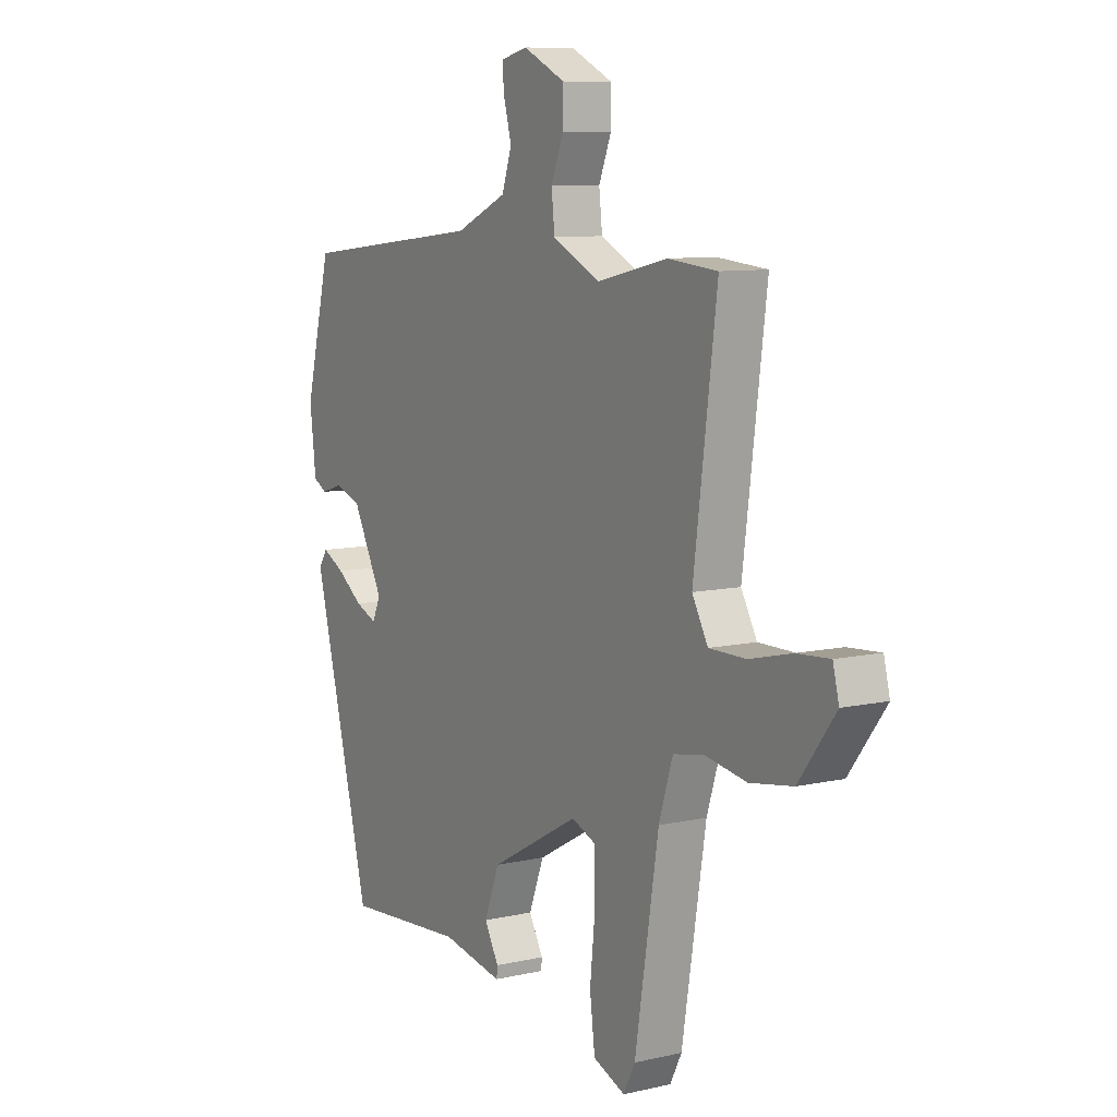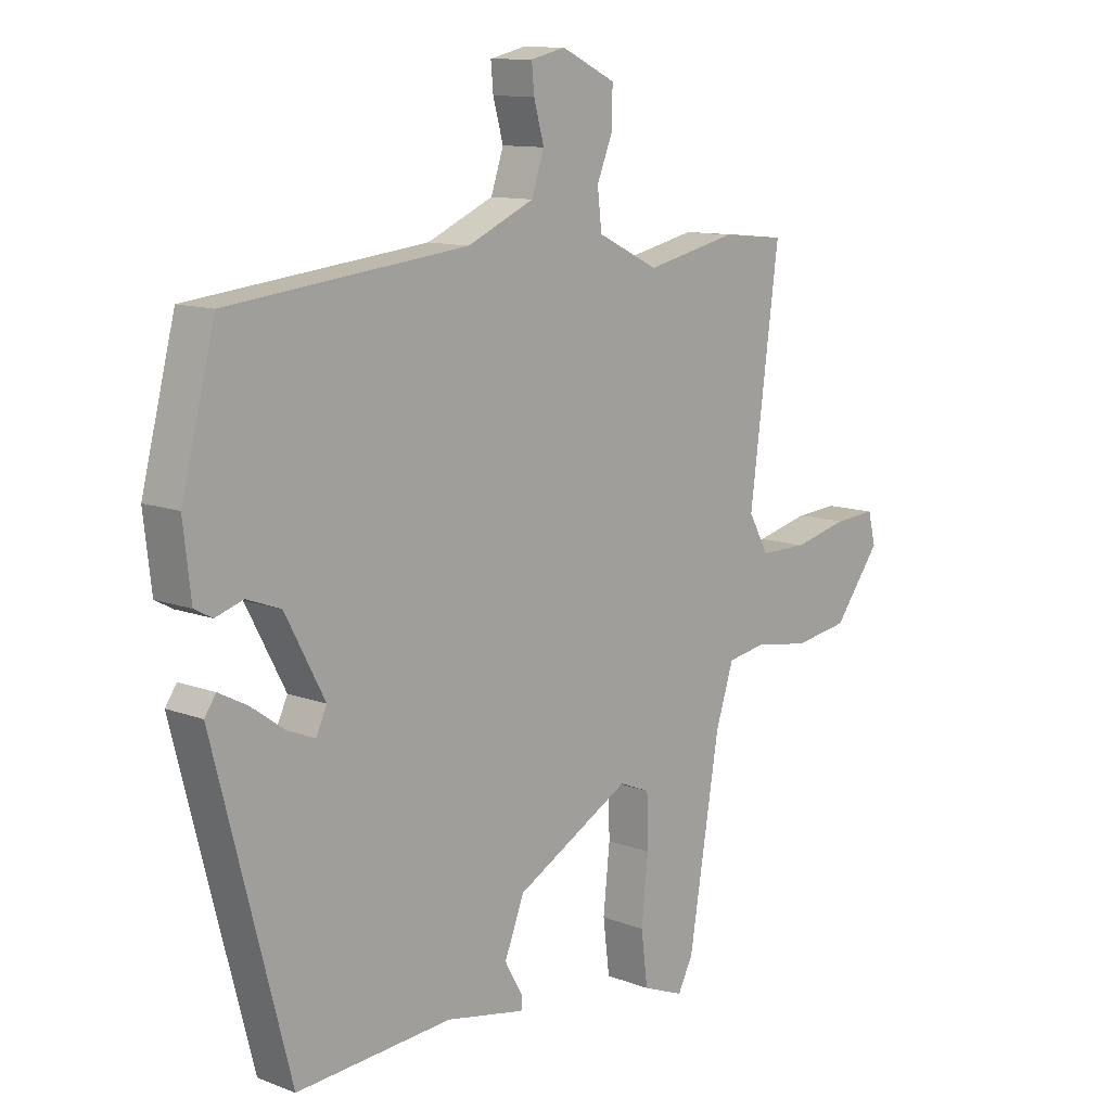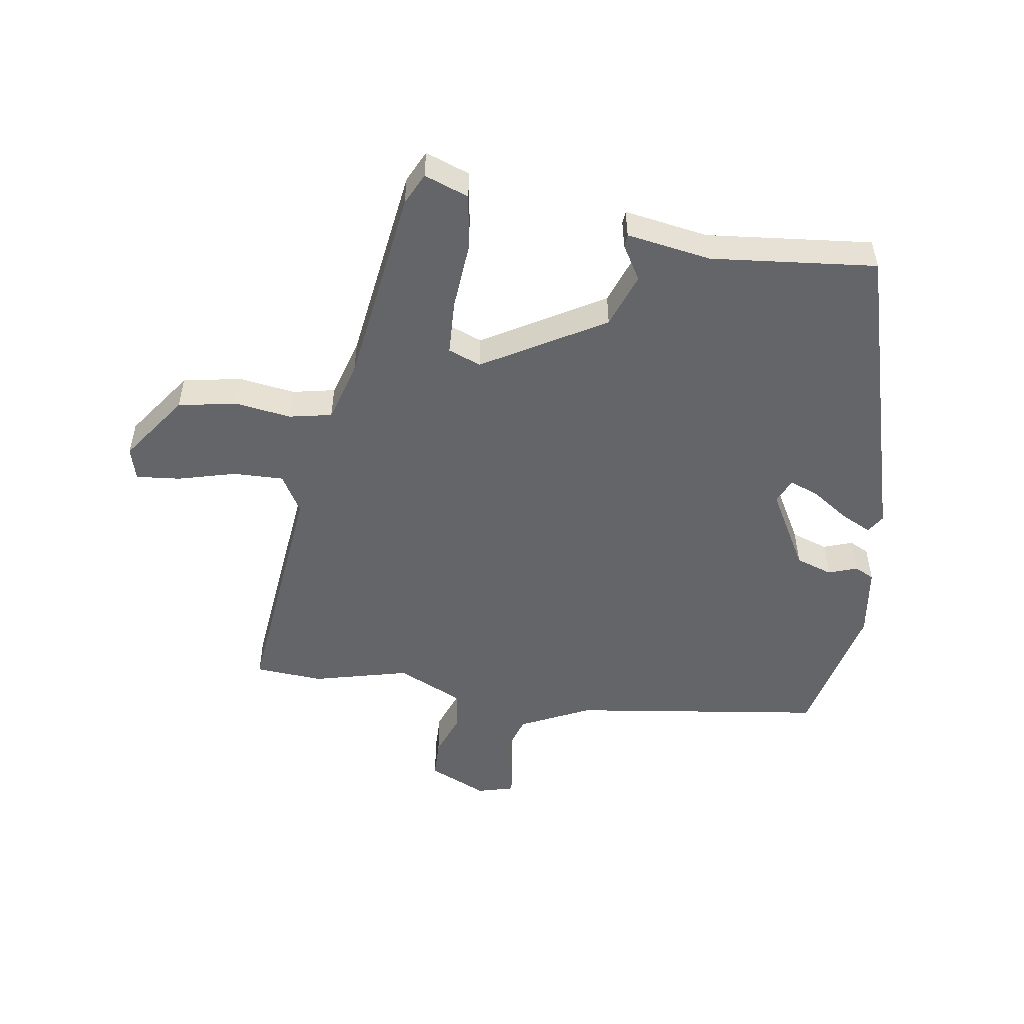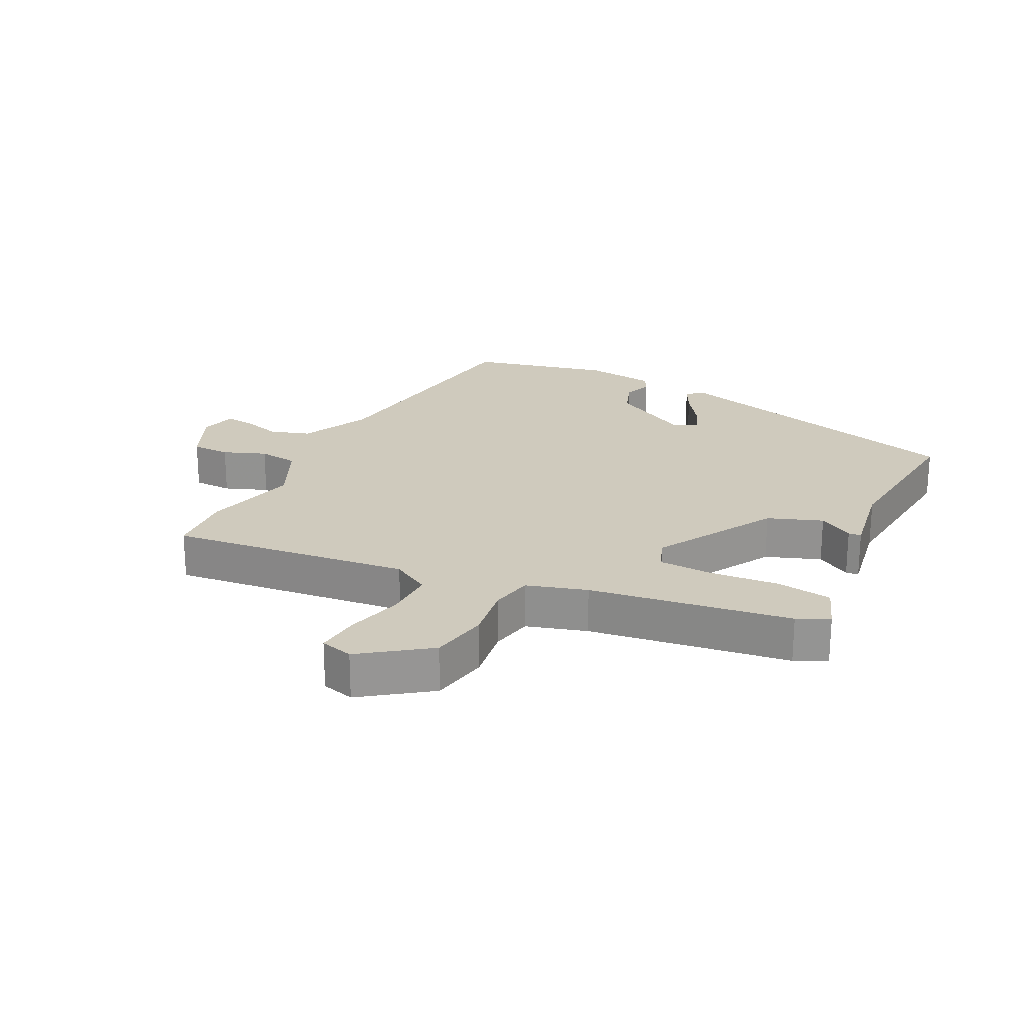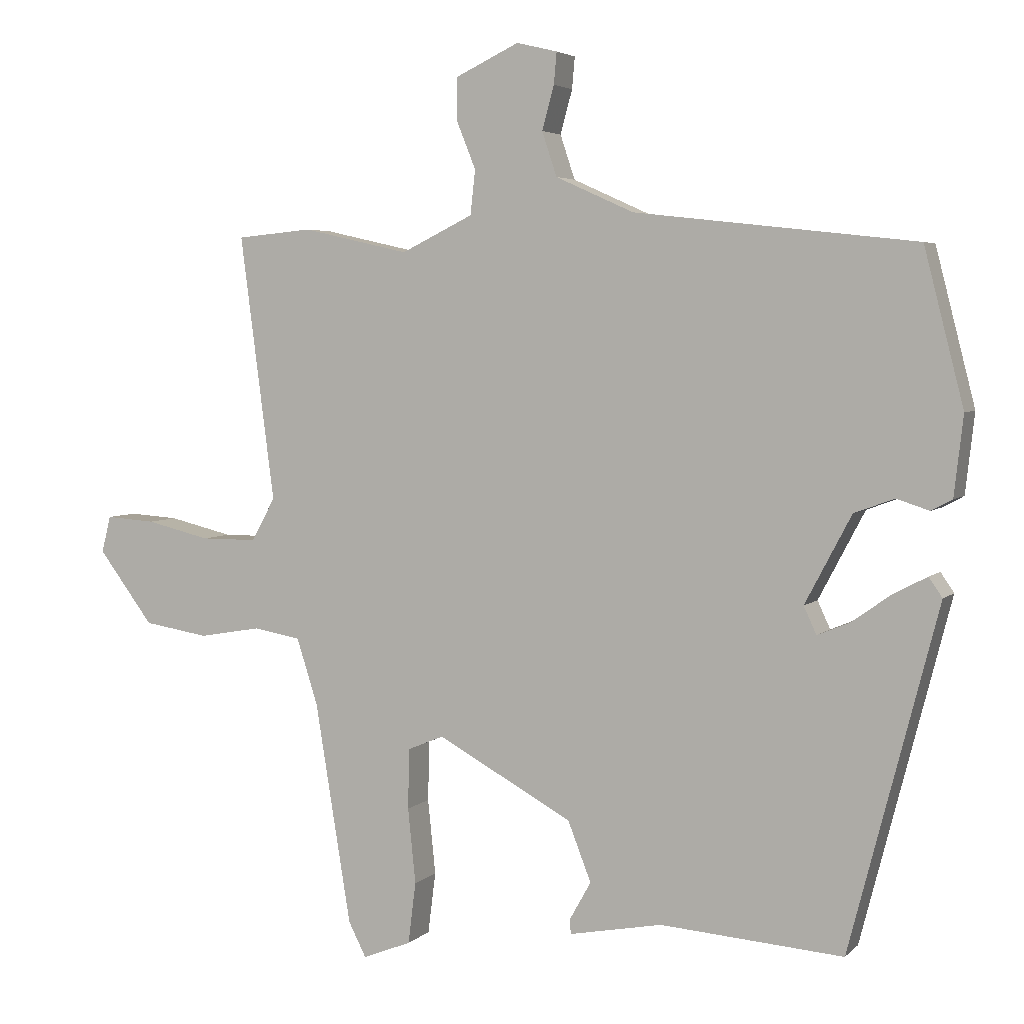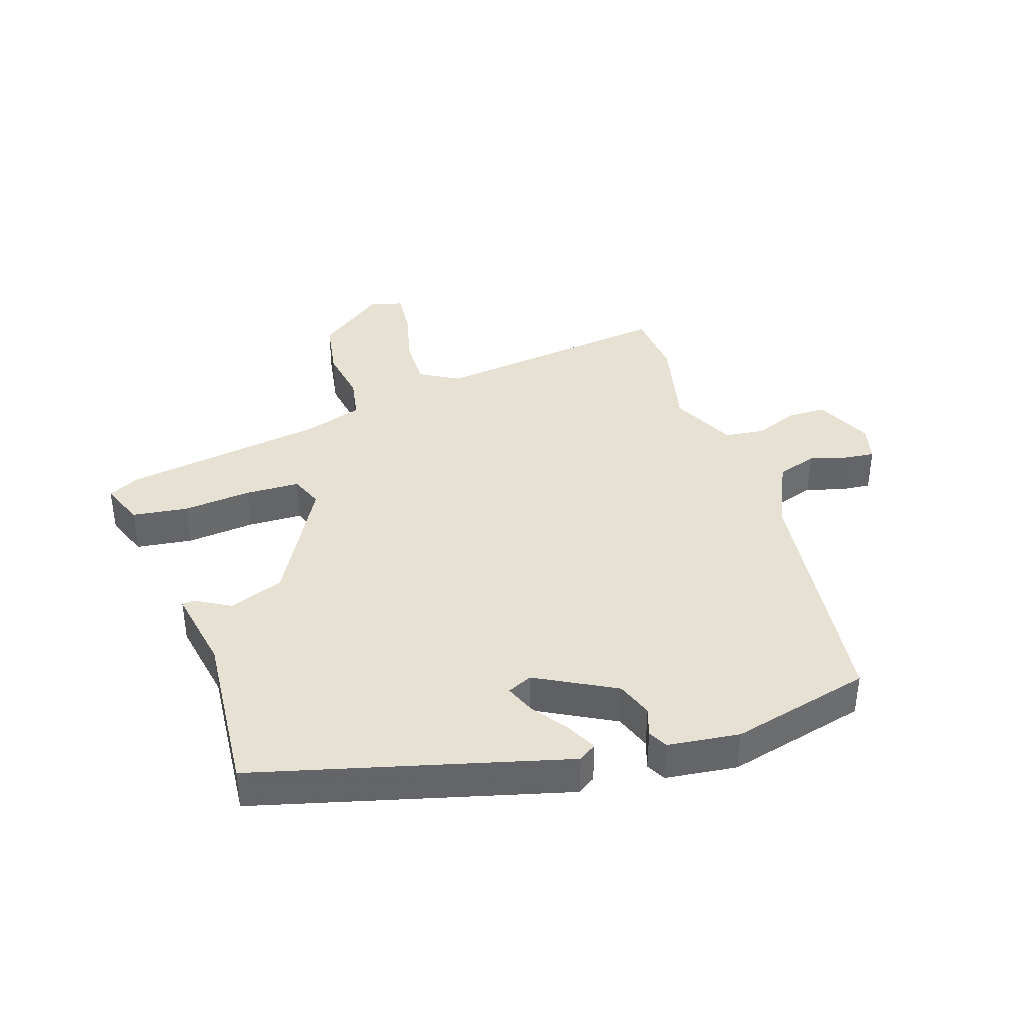
<metadata>
{"format":"obj","ext":"obj","renderer":"f3d","projection":"perspective","resolution":1024,"background":"white","views":[{"elev":9.0,"azim":58.7,"up":"+Z"},{"elev":11.3,"azim":-47.0,"up":"+Z"},{"elev":-51.5,"azim":172.7,"up":"+Y"},{"elev":22.9,"azim":117.6,"up":"+Y"},{"elev":4.2,"azim":-157.8,"up":"+Z"},{"elev":38.9,"azim":-107.8,"up":"+Y"}]}
</metadata>
<code>
v 0.472 0.07 0.503
v 0.579 0.07 0.493
v 0.53 0.07 0.116
v 0.564 0.07 0.055
v 0.643 0.07 0.055
v 0.734 0.07 0.077
v 0.804 0.07 0.082
v 0.817 0.07 0.03
v 0.739 0.07 -0.074
v 0.647 0.07 -0.089
v 0.559 0.07 -0.074
v 0.492 0.07 -0.086
v 0.462 0.07 -0.18
v 0.411 0.07 -0.495
v 0.386 0.07 -0.544
v 0.317 0.07 -0.517
v 0.306 0.07 -0.429
v 0.317 0.07 -0.322
v 0.315 0.07 -0.236
v 0.264 0.07 -0.215
v 0.072 0.07 -0.321
v 0.039 0.07 -0.406
v 0.07 0.07 -0.461
v 0.068 0.07 -0.481
v -0.064 0.07 -0.456
v -0.324 0.07 -0.476
v -0.45 0.07 0.011
v -0.431 0.07 0.039
v -0.383 0.07 0.014
v -0.327 0.07 -0.026
v -0.281 0.07 -0.045
v -0.263 0.07 -0.006
v -0.329 0.07 0.119
v -0.386 0.07 0.14
v -0.432 0.07 0.125
v -0.462 0.07 0.141
v -0.475 0.07 0.254
v -0.419 0.07 0.474
v -0.02 0.07 0.519
v 0.091 0.07 0.569
v 0.112 0.07 0.632
v 0.095 0.07 0.694
v 0.091 0.07 0.739
v 0.149 0.07 0.753
v 0.239 0.07 0.71
v 0.239 0.07 0.649
v 0.212 0.07 0.582
v 0.219 0.07 0.519
v 0.321 0.07 0.469
v 0.472 0 0.503
v 0.579 0 0.493
v 0.53 0 0.116
v 0.564 0 0.055
v 0.643 0 0.055
v 0.734 0 0.077
v 0.804 0 0.082
v 0.817 0 0.03
v 0.739 0 -0.074
v 0.647 0 -0.089
v 0.559 0 -0.074
v 0.492 0 -0.086
v 0.462 0 -0.18
v 0.411 0 -0.495
v 0.386 0 -0.544
v 0.317 0 -0.517
v 0.306 0 -0.429
v 0.317 0 -0.322
v 0.315 0 -0.236
v 0.264 0 -0.215
v 0.072 0 -0.321
v 0.039 0 -0.406
v 0.07 0 -0.461
v 0.068 0 -0.481
v -0.064 0 -0.456
v -0.324 0 -0.476
v -0.45 0 0.011
v -0.431 0 0.039
v -0.383 0 0.014
v -0.327 0 -0.026
v -0.281 0 -0.045
v -0.263 0 -0.006
v -0.329 0 0.119
v -0.386 0 0.14
v -0.432 0 0.125
v -0.462 0 0.141
v -0.475 0 0.254
v -0.419 0 0.474
v -0.02 0 0.519
v 0.091 0 0.569
v 0.112 0 0.632
v 0.095 0 0.694
v 0.091 0 0.739
v 0.149 0 0.753
v 0.239 0 0.71
v 0.239 0 0.649
v 0.212 0 0.582
v 0.219 0 0.519
v 0.321 0 0.469
f 45 46 47
f 44 45 47
f 43 44 47
f 42 43 47
f 41 42 47
f 40 41 47 48
f 39 40 48 49
f 38 39 49
f 37 38 49
f 36 37 49
f 35 36 49
f 34 35 49
f 28 29 30
f 27 28 30
f 26 27 30
f 25 26 30
f 25 30 31
f 24 25 31
f 23 24 31
f 22 23 31
f 21 22 31 32
f 16 17 18
f 15 16 18
f 14 15 18
f 13 14 18
f 12 13 18 19
f 9 10 11
f 8 9 11
f 7 8 11
f 6 7 11
f 5 6 11
f 4 5 11 12
f 12 19 20
f 4 12 20
f 3 4 20
f 1 2 3
f 49 1 3
f 34 49 3
f 33 34 3
f 21 32 33
f 20 21 33
f 3 20 33
f 96 95 94
f 96 94 93
f 96 93 92
f 96 92 91
f 96 91 90
f 97 96 90 89
f 98 97 89 88
f 98 88 87
f 98 87 86
f 98 86 85
f 98 85 84
f 98 84 83
f 79 78 77
f 79 77 76
f 79 76 75
f 79 75 74
f 80 79 74
f 80 74 73
f 80 73 72
f 80 72 71
f 81 80 71 70
f 67 66 65
f 67 65 64
f 67 64 63
f 67 63 62
f 68 67 62 61
f 60 59 58
f 60 58 57
f 60 57 56
f 60 56 55
f 60 55 54
f 61 60 54 53
f 69 68 61
f 69 61 53
f 69 53 52
f 52 51 50
f 52 50 98
f 52 98 83
f 52 83 82
f 82 81 70
f 82 70 69
f 82 69 52
f 1 50 51 2
f 2 51 52 3
f 3 52 53 4
f 4 53 54 5
f 5 54 55 6
f 6 55 56 7
f 7 56 57 8
f 8 57 58 9
f 9 58 59 10
f 10 59 60 11
f 11 60 61 12
f 12 61 62 13
f 13 62 63 14
f 14 63 64 15
f 15 64 65 16
f 16 65 66 17
f 17 66 67 18
f 18 67 68 19
f 19 68 69 20
f 20 69 70 21
f 21 70 71 22
f 22 71 72 23
f 23 72 73 24
f 24 73 74 25
f 25 74 75 26
f 26 75 76 27
f 27 76 77 28
f 28 77 78 29
f 29 78 79 30
f 30 79 80 31
f 31 80 81 32
f 32 81 82 33
f 33 82 83 34
f 34 83 84 35
f 35 84 85 36
f 36 85 86 37
f 37 86 87 38
f 38 87 88 39
f 39 88 89 40
f 40 89 90 41
f 41 90 91 42
f 42 91 92 43
f 43 92 93 44
f 44 93 94 45
f 45 94 95 46
f 46 95 96 47
f 47 96 97 48
f 48 97 98 49
f 49 98 50 1

</code>
